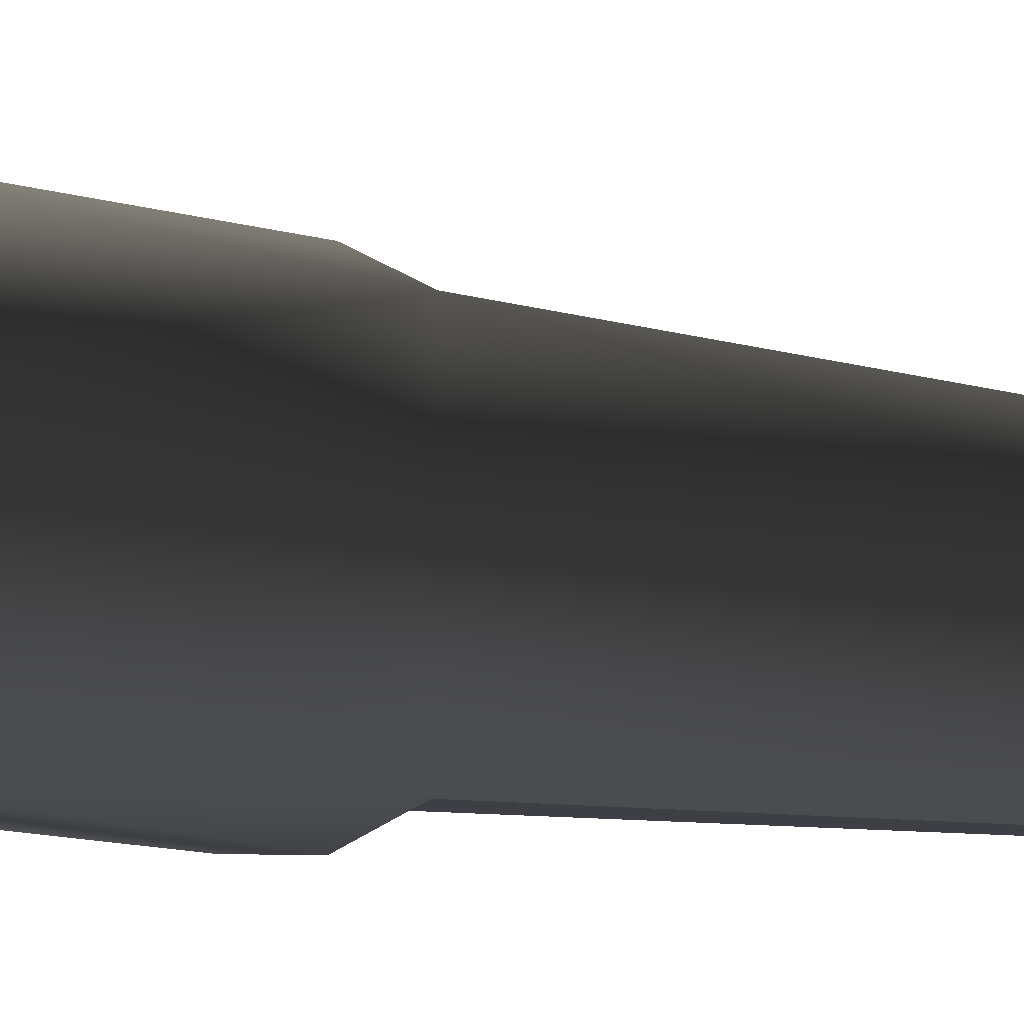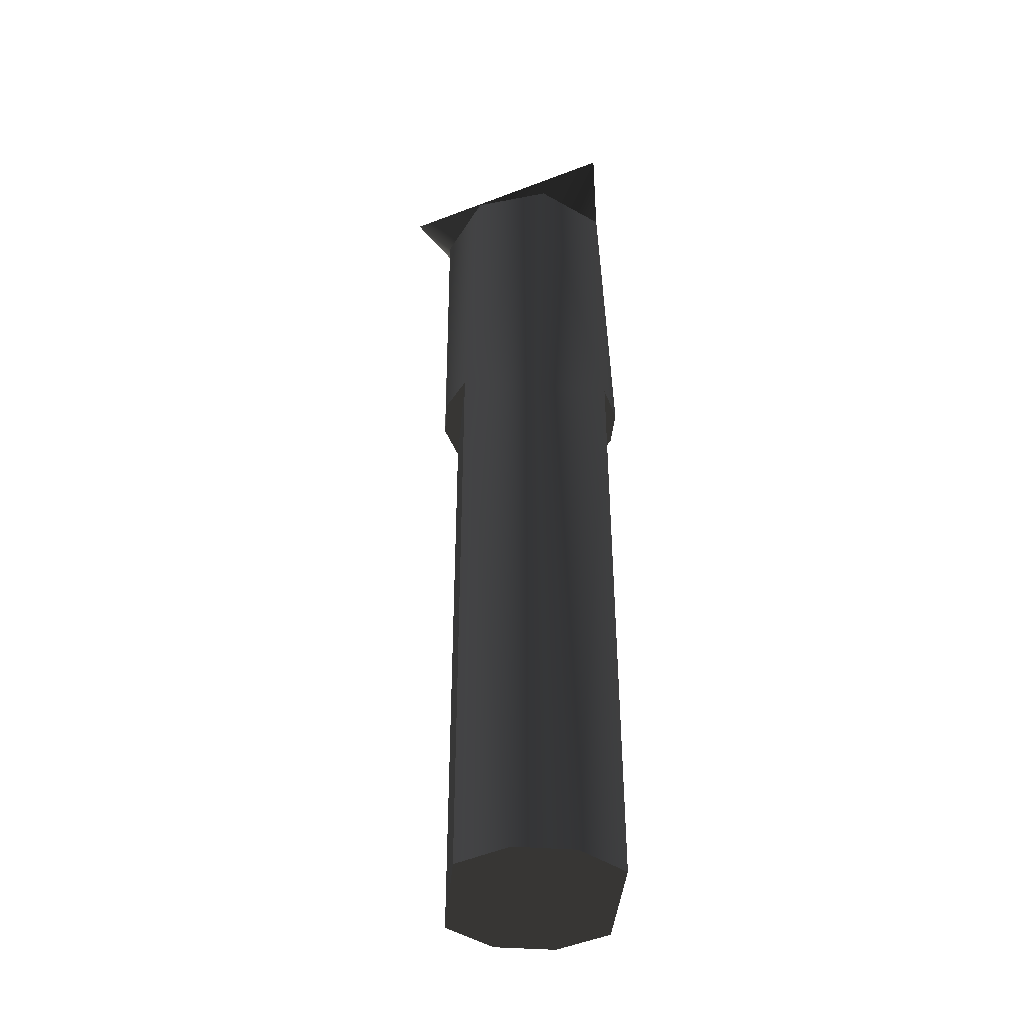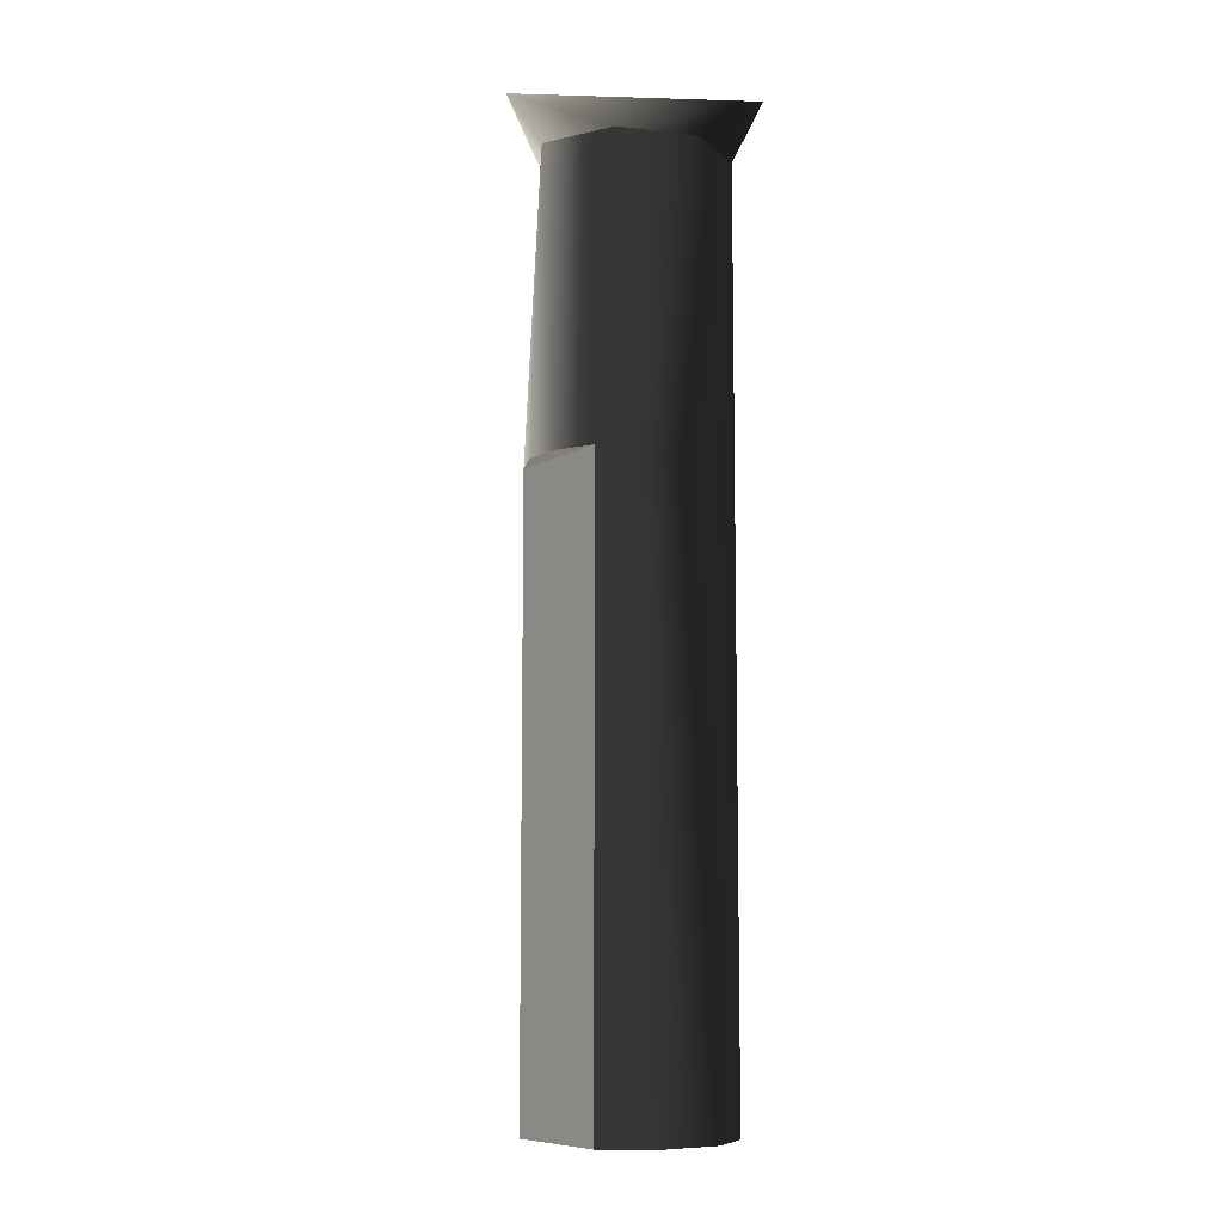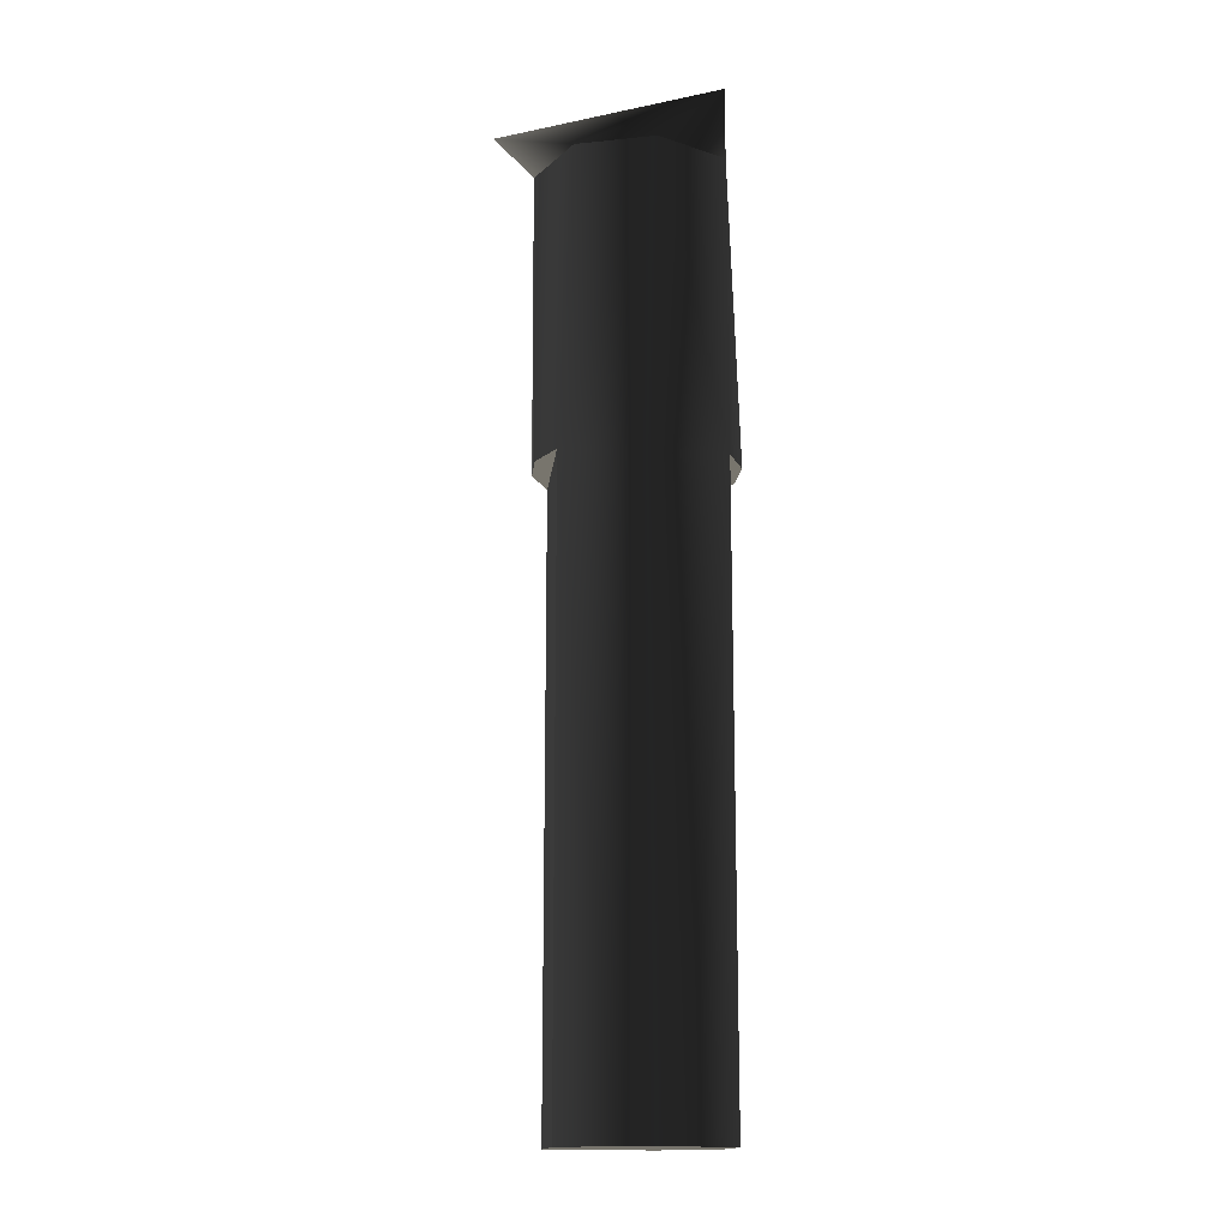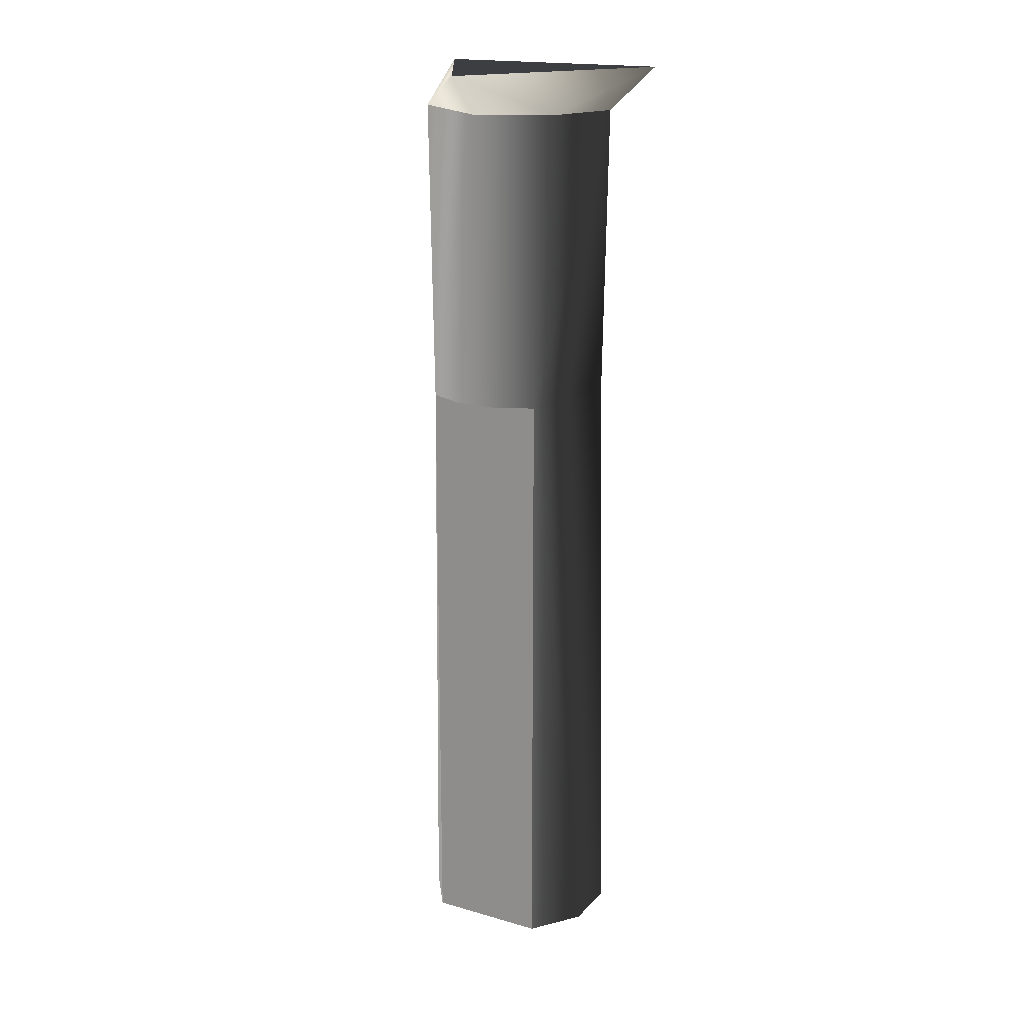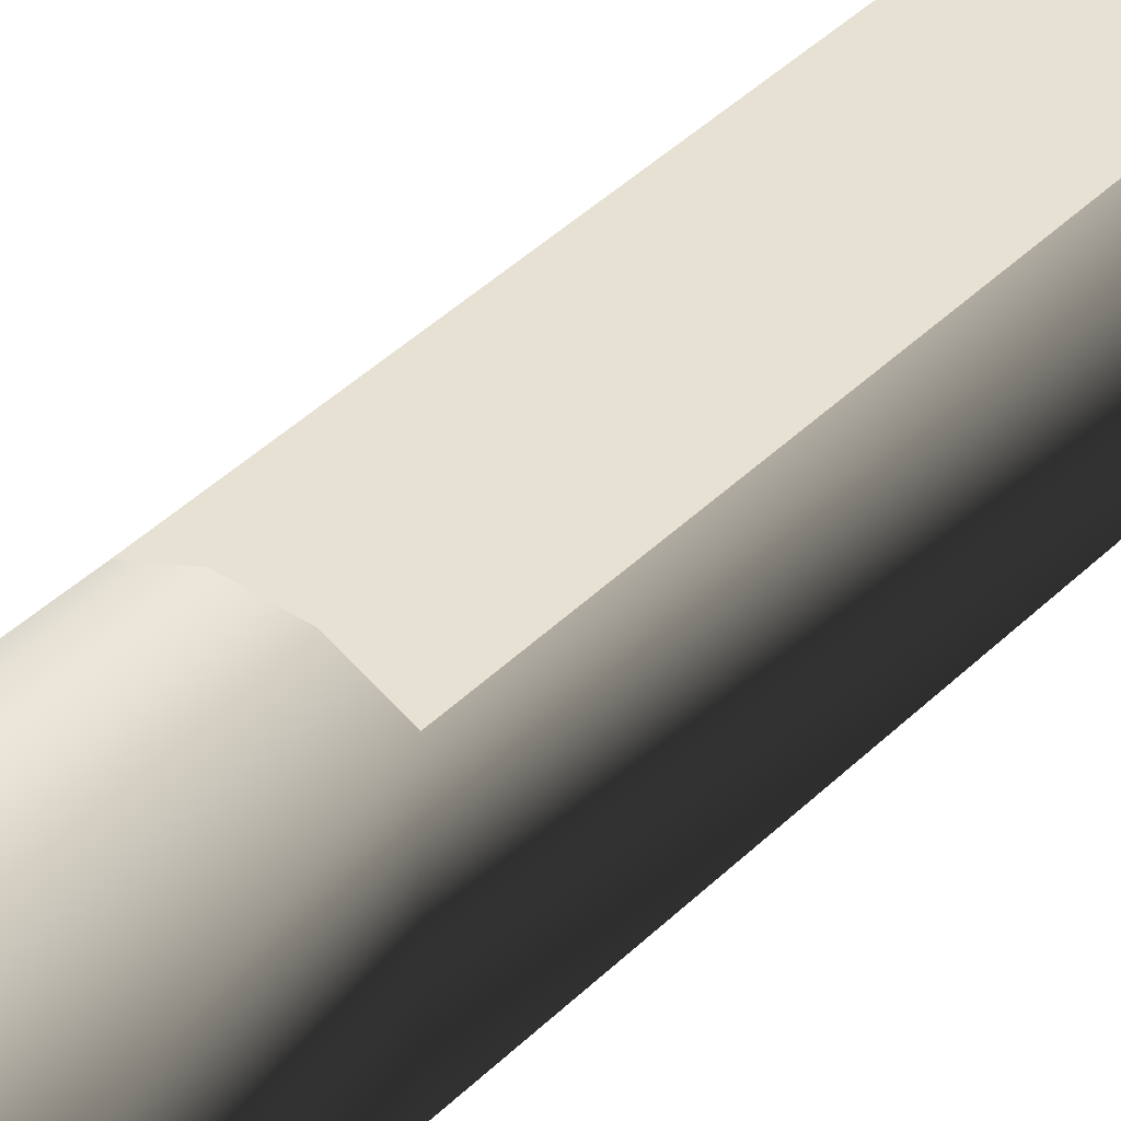
<metadata>
{"format":"obj","ext":"obj","renderer":"f3d","projection":"perspective","resolution":1024,"background":"white","views":[{"elev":-4.5,"azim":32.7,"up":"+Y"},{"elev":-41.2,"azim":-95.9,"up":"+Z"},{"elev":-8.8,"azim":-125.5,"up":"+Z"},{"elev":-15.1,"azim":-96.9,"up":"+Z"},{"elev":18.2,"azim":-151.9,"up":"+Z"},{"elev":39.4,"azim":39.1,"up":"+Y"}]}
</metadata>
<code>
g Face_1
v 0.07675 -0.1388 -0.1178
v 0.07723 -0.1392 -0.1178
v 0.07703 -0.1398 -0.1178
v 0.07644 -0.1397 -0.1178
v 0.07644 -0.1397 -0.1193
v 0.07704 -0.1397 -0.1193
v 0.07685 -0.1398 -0.1193
v 0.07663 -0.1398 -0.1193
v 0.07704 -0.1397 -0.1224
v 0.07705 -0.1389 -0.1224
v 0.07723 -0.1392 -0.1224
v 0.07722 -0.1395 -0.1224
v 0.07705 -0.1389 -0.1193
v 0.07645 -0.1389 -0.1193
v 0.07665 -0.1389 -0.1193
v 0.07686 -0.1389 -0.1193
v 0.07645 -0.1389 -0.1224
v 0.07644 -0.1397 -0.1224
v 0.07627 -0.1395 -0.1224
v 0.07627 -0.1392 -0.1224
v 0.07644 -0.1397 -0.1193
v 0.07644 -0.1397 -0.1178
v 0.07625 -0.1394 -0.1178
v 0.07638 -0.139 -0.1178
f 4 5 8
f 6 9 12
f 3 7 6
f 3 8 7
f 3 4 8
f 13 11 10
f 13 12 11
f 13 6 12
f 2 3 6
f 2 6 13
f 14 17 20
f 1 16 15
f 1 13 16
f 1 2 13
f 24 15 14
f 24 1 15
f 21 19 18
f 21 20 19
f 21 14 20
f 23 24 14
f 23 14 21
f 22 23 21
g Face_2
v 0.07644 -0.1397 -0.1224
v 0.07627 -0.1395 -0.1224
v 0.07627 -0.1392 -0.1224
v 0.07645 -0.1389 -0.1224
v 0.07705 -0.1389 -0.1224
v 0.07723 -0.1392 -0.1224
v 0.07722 -0.1395 -0.1224
v 0.07704 -0.1397 -0.1224
f 29 25 26
f 29 26 27
f 29 27 28
f 29 30 31
f 29 31 32
f 29 32 25
g Face_3
v 0.07675 -0.1388 -0.1178
v 0.07723 -0.1392 -0.1178
v 0.07703 -0.1398 -0.1178
v 0.07644 -0.1397 -0.1178
v 0.07676 -0.1386 -0.1176
v 0.07735 -0.1397 -0.1176
v 0.07614 -0.1397 -0.1176
v 0.07676 -0.1386 -0.1176
v 0.07675 -0.1388 -0.1178
v 0.07625 -0.1394 -0.1178
v 0.07638 -0.139 -0.1178
f 43 40 41
f 39 42 36
f 39 43 42
f 39 40 43
f 35 39 36
f 38 39 35
f 34 38 35
f 37 34 33
f 37 38 34
g Face_4
v 0.07676 -0.1386 -0.1176
v 0.07735 -0.1397 -0.1176
v 0.07614 -0.1397 -0.1176
f 44 46 45
g Face_5
v 0.07704 -0.1397 -0.1224
v 0.07704 -0.1397 -0.1193
v 0.07644 -0.1397 -0.1193
v 0.07644 -0.1397 -0.1224
f 47 48 49
f 47 49 50
g Face_6
v 0.07704 -0.1397 -0.1193
v 0.07685 -0.1398 -0.1193
v 0.07663 -0.1398 -0.1193
v 0.07644 -0.1397 -0.1193
f 54 51 52
f 54 52 53
g Face_7
v 0.07645 -0.1389 -0.1193
v 0.07665 -0.1389 -0.1193
v 0.07686 -0.1389 -0.1193
v 0.07705 -0.1389 -0.1193
f 58 55 57
f 57 55 56
g Face_8
v 0.07645 -0.1389 -0.1224
v 0.07645 -0.1389 -0.1193
v 0.07705 -0.1389 -0.1193
v 0.07705 -0.1389 -0.1224
f 61 59 60
f 61 62 59

</code>
